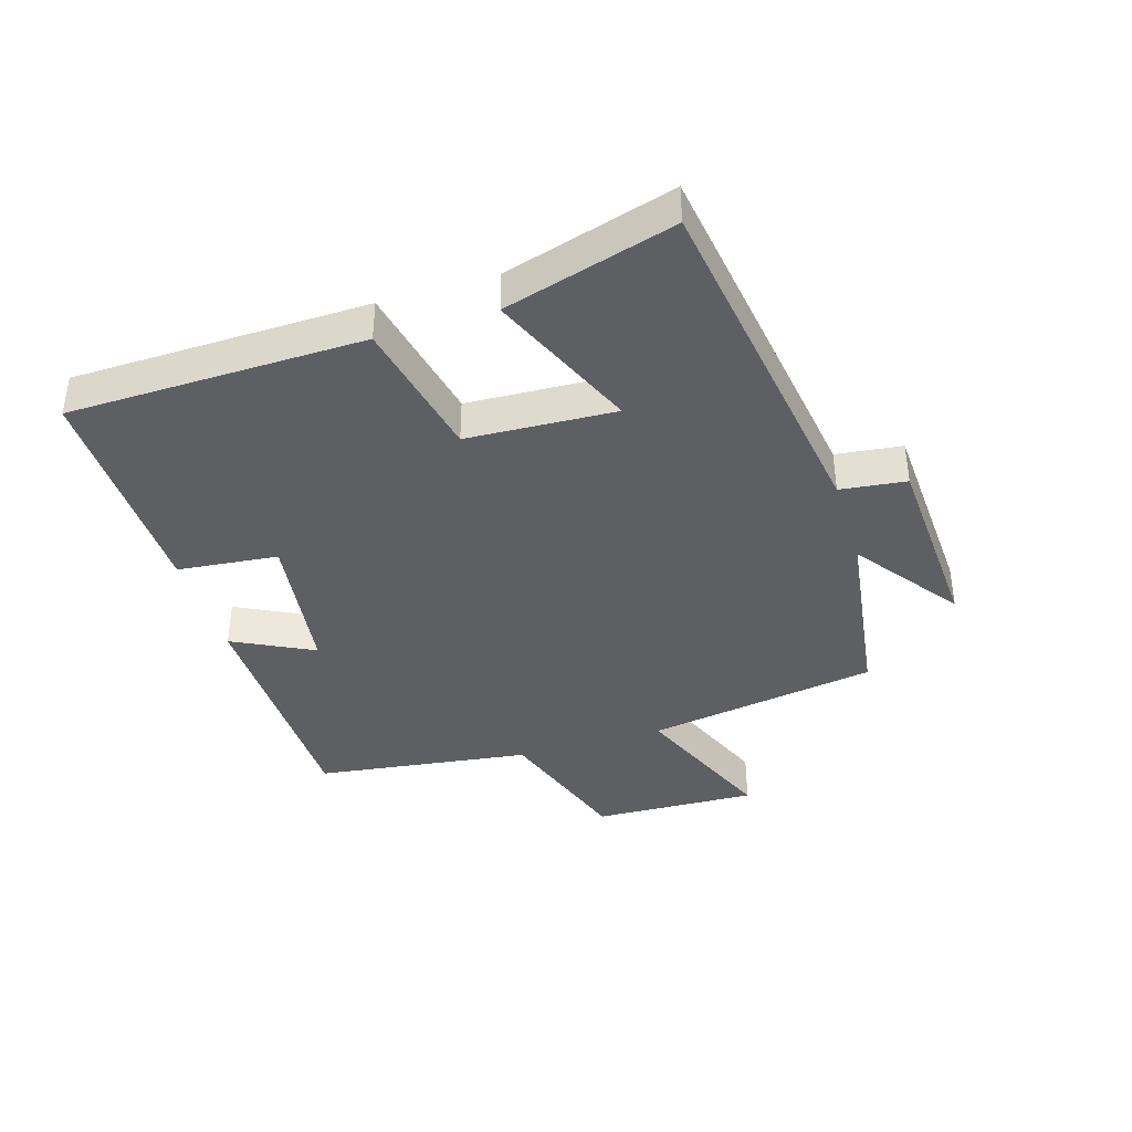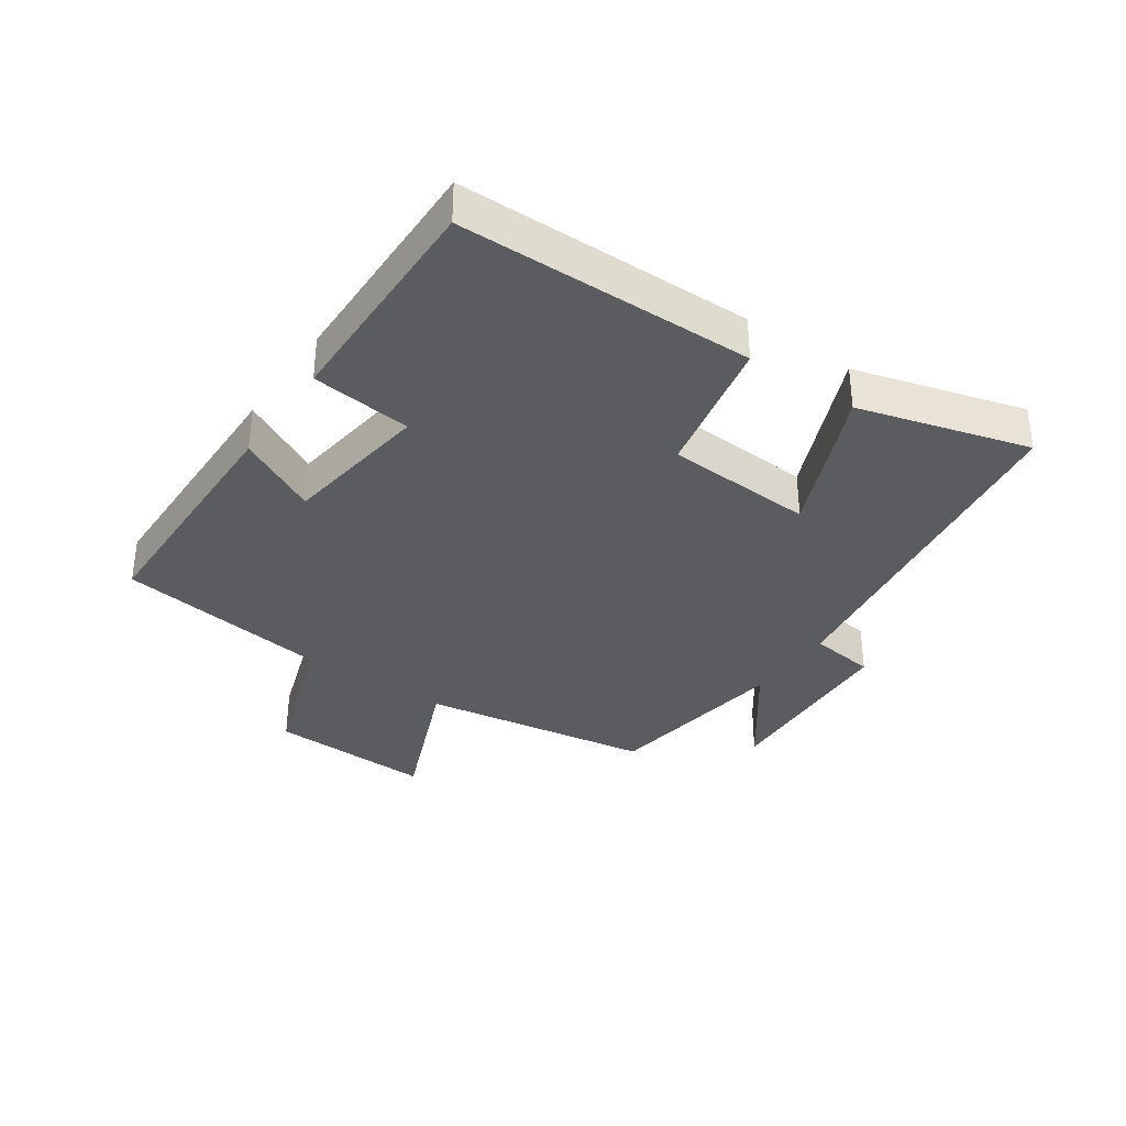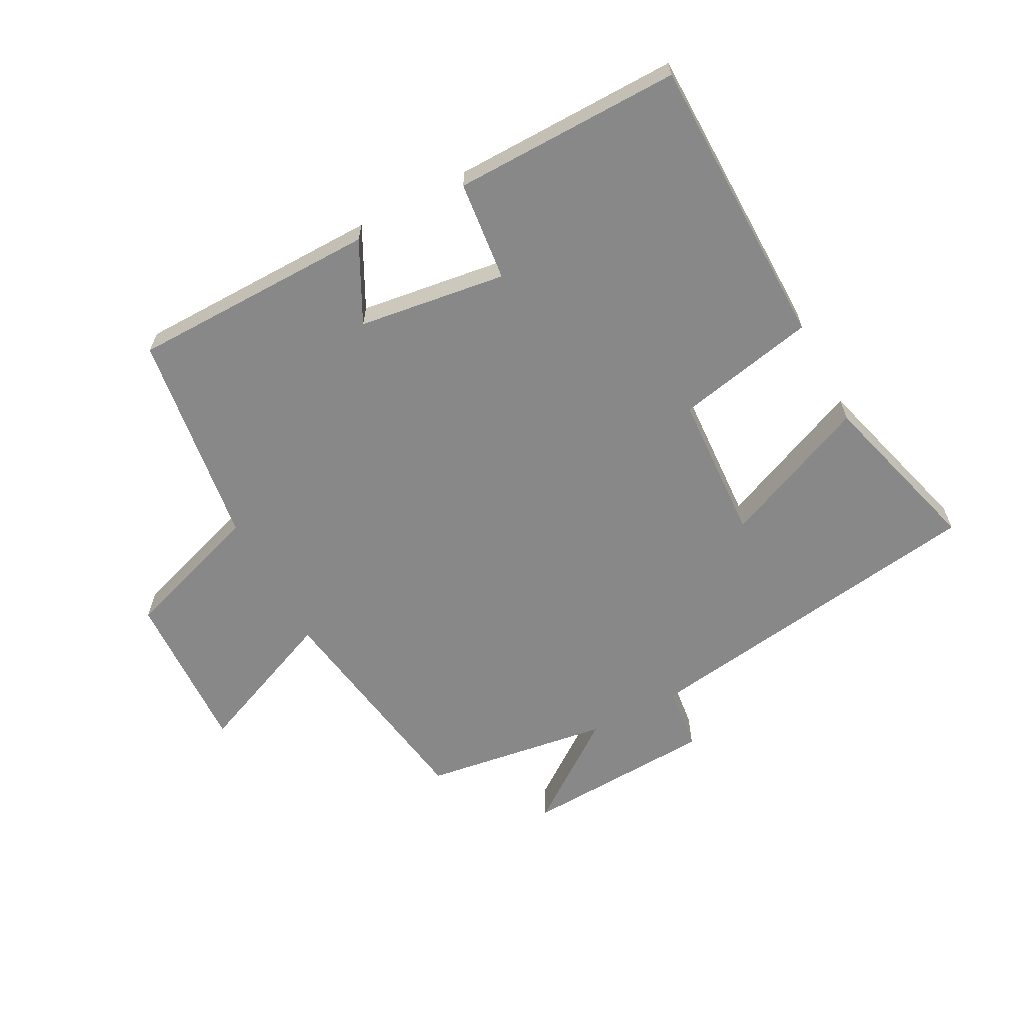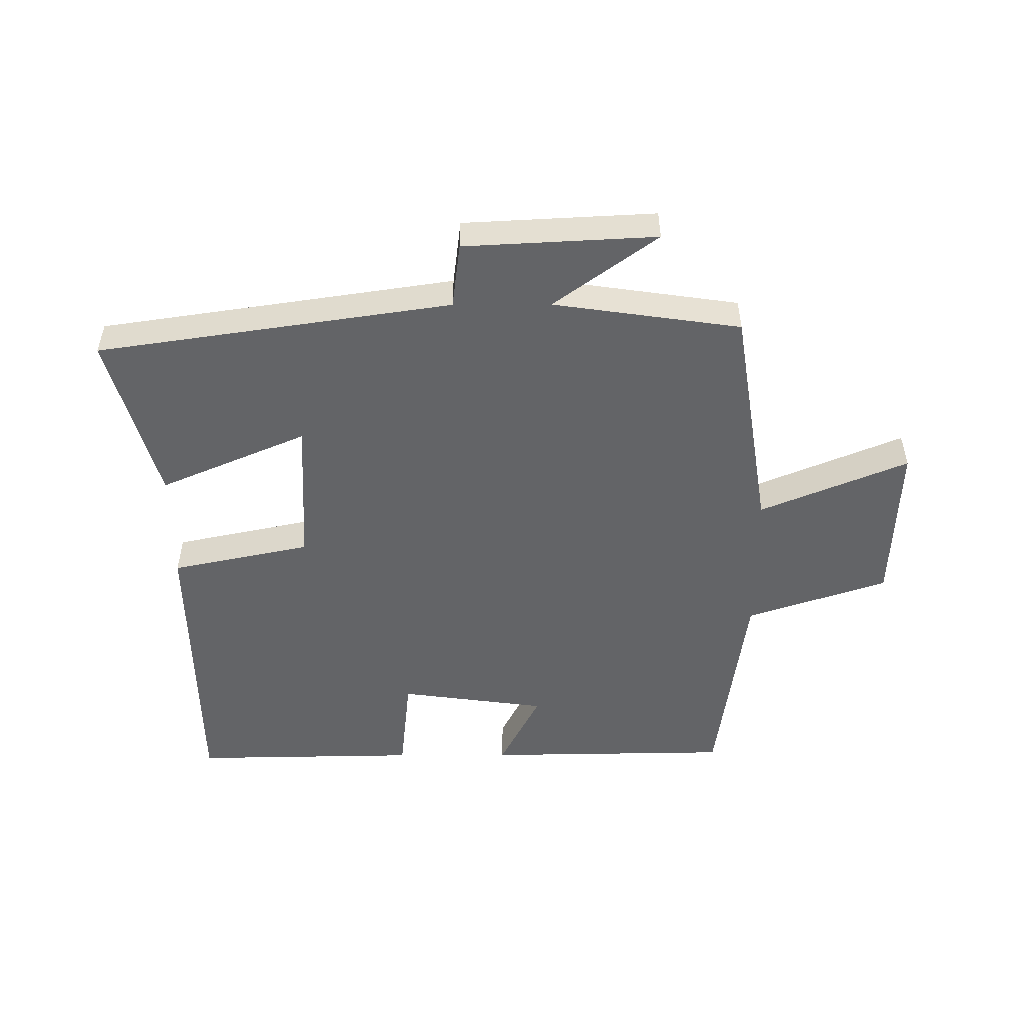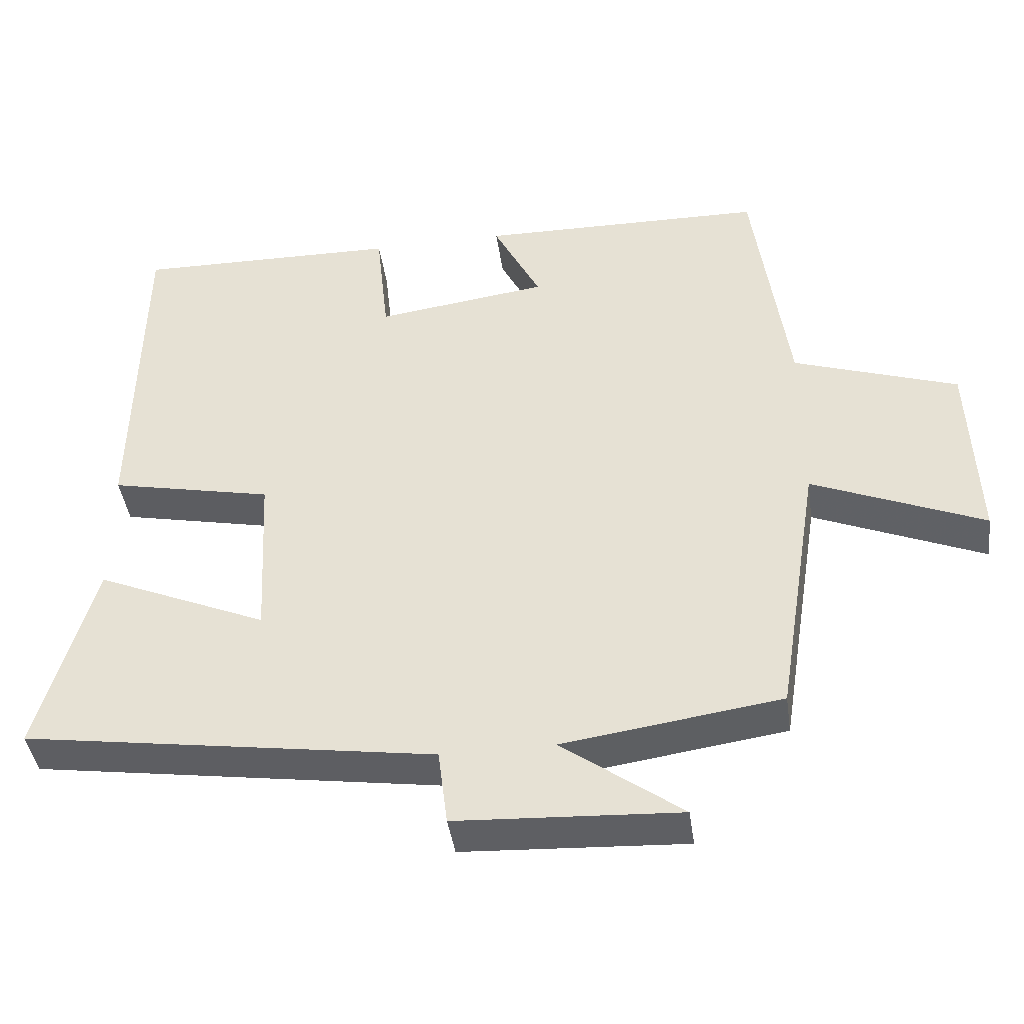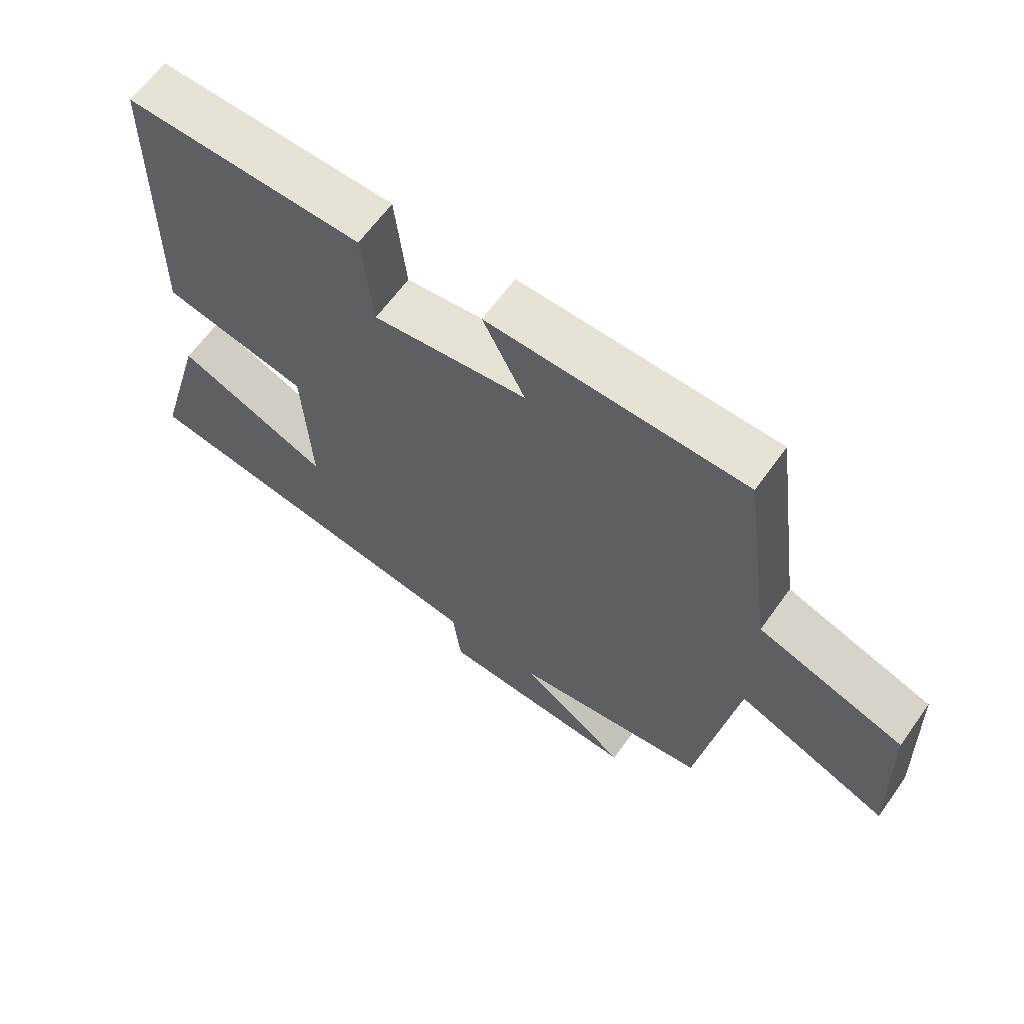
<metadata>
{"format":"obj","ext":"obj","renderer":"f3d","projection":"perspective","resolution":1024,"background":"white","views":[{"elev":-39.5,"azim":107.2,"up":"+Y"},{"elev":-35.0,"azim":55.3,"up":"+Y"},{"elev":-62.7,"azim":27.8,"up":"+Y"},{"elev":-51.2,"azim":-179.8,"up":"+Y"},{"elev":-42.1,"azim":-172.0,"up":"+Z"},{"elev":63.5,"azim":-144.4,"up":"+Z"}]}
</metadata>
<code>
v 0.577 0.07 -0.416
v 0.012 0.07 -0.5
v -0.001 0.07 -0.605
v -0.307 0.07 -0.621
v -0.142 0.07 -0.5
v -0.441 0.07 -0.457
v -0.5 0.07 -0.089
v -0.735 0.07 -0.187
v -0.725 0.07 0.075
v -0.5 0.07 0.151
v -0.453 0.07 0.494
v -0.059 0.07 0.5
v -0.124 0.07 0.372
v 0.112 0.07 0.34
v 0.129 0.07 0.5
v 0.492 0.07 0.506
v 0.5 0.07 0.037
v 0.277 0.07 -0.01
v 0.265 0.07 -0.246
v 0.5 0.07 -0.145
v 0.577 0 -0.416
v 0.012 0 -0.5
v -0.001 0 -0.605
v -0.307 0 -0.621
v -0.142 0 -0.5
v -0.441 0 -0.457
v -0.5 0 -0.089
v -0.735 0 -0.187
v -0.725 0 0.075
v -0.5 0 0.151
v -0.453 0 0.494
v -0.059 0 0.5
v -0.124 0 0.372
v 0.112 0 0.34
v 0.129 0 0.5
v 0.492 0 0.506
v 0.5 0 0.037
v 0.277 0 -0.01
v 0.265 0 -0.246
v 0.5 0 -0.145
f 19 20 1 2
f 18 19 2
f 15 16 17 18
f 14 15 18
f 13 14 18 2
f 10 11 12 13
f 10 13 2 3
f 7 8 9 10
f 5 6 7 10
f 5 10 3
f 3 4 5
f 22 21 40 39
f 22 39 38
f 38 37 36 35
f 38 35 34
f 22 38 34 33
f 33 32 31 30
f 23 22 33 30
f 30 29 28 27
f 30 27 26 25
f 23 30 25
f 25 24 23
f 1 21 22 2
f 2 22 23 3
f 3 23 24 4
f 4 24 25 5
f 5 25 26 6
f 6 26 27 7
f 7 27 28 8
f 8 28 29 9
f 9 29 30 10
f 10 30 31 11
f 11 31 32 12
f 12 32 33 13
f 13 33 34 14
f 14 34 35 15
f 15 35 36 16
f 16 36 37 17
f 17 37 38 18
f 18 38 39 19
f 19 39 40 20
f 20 40 21 1

</code>
